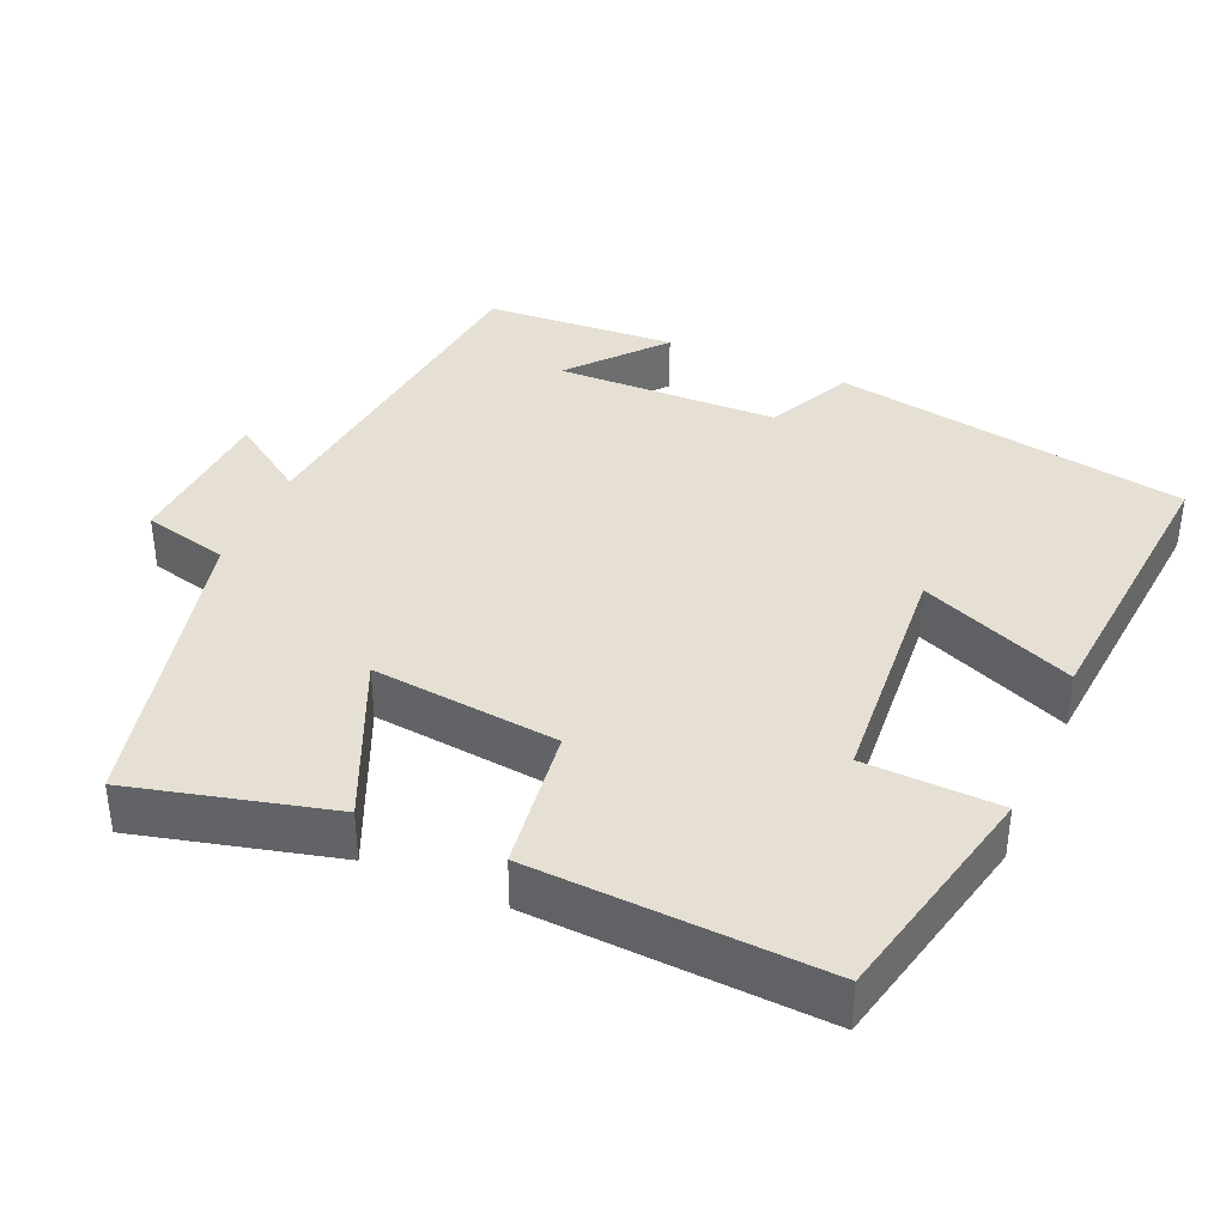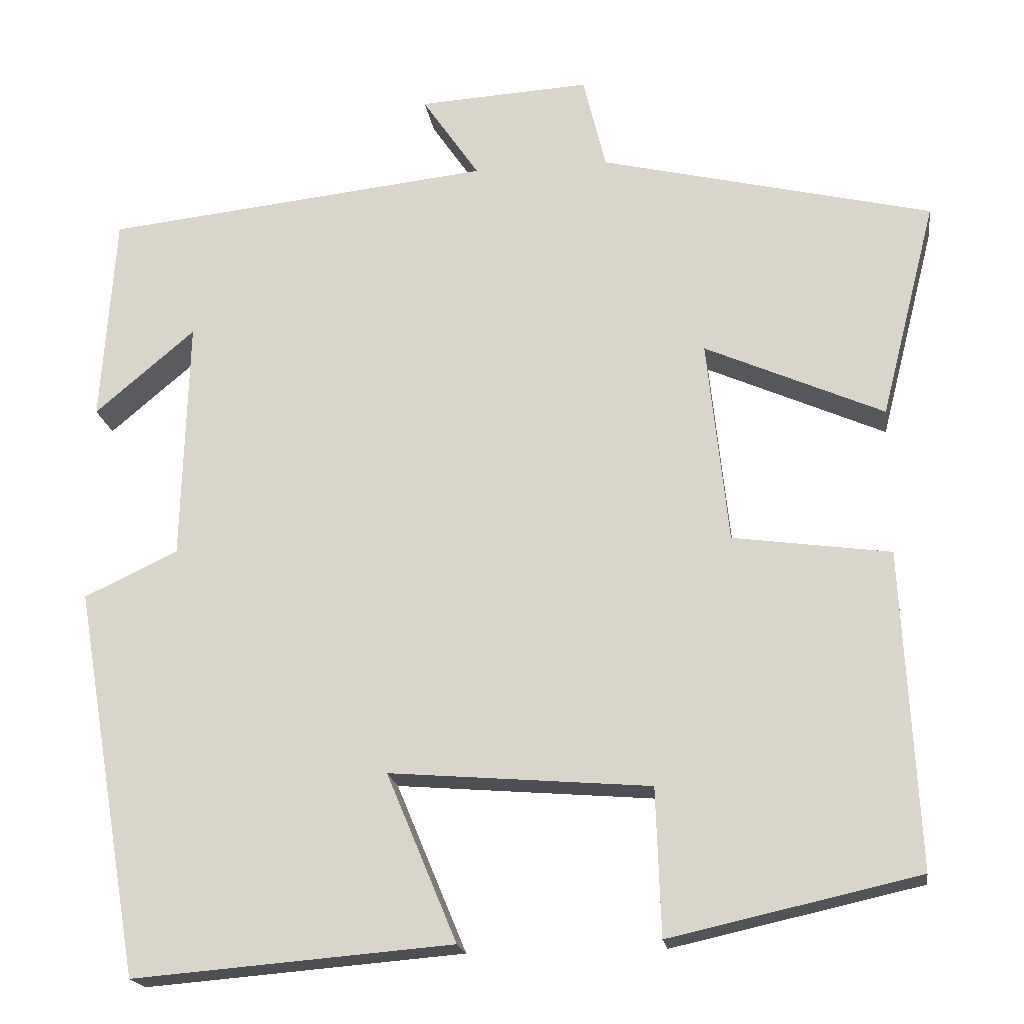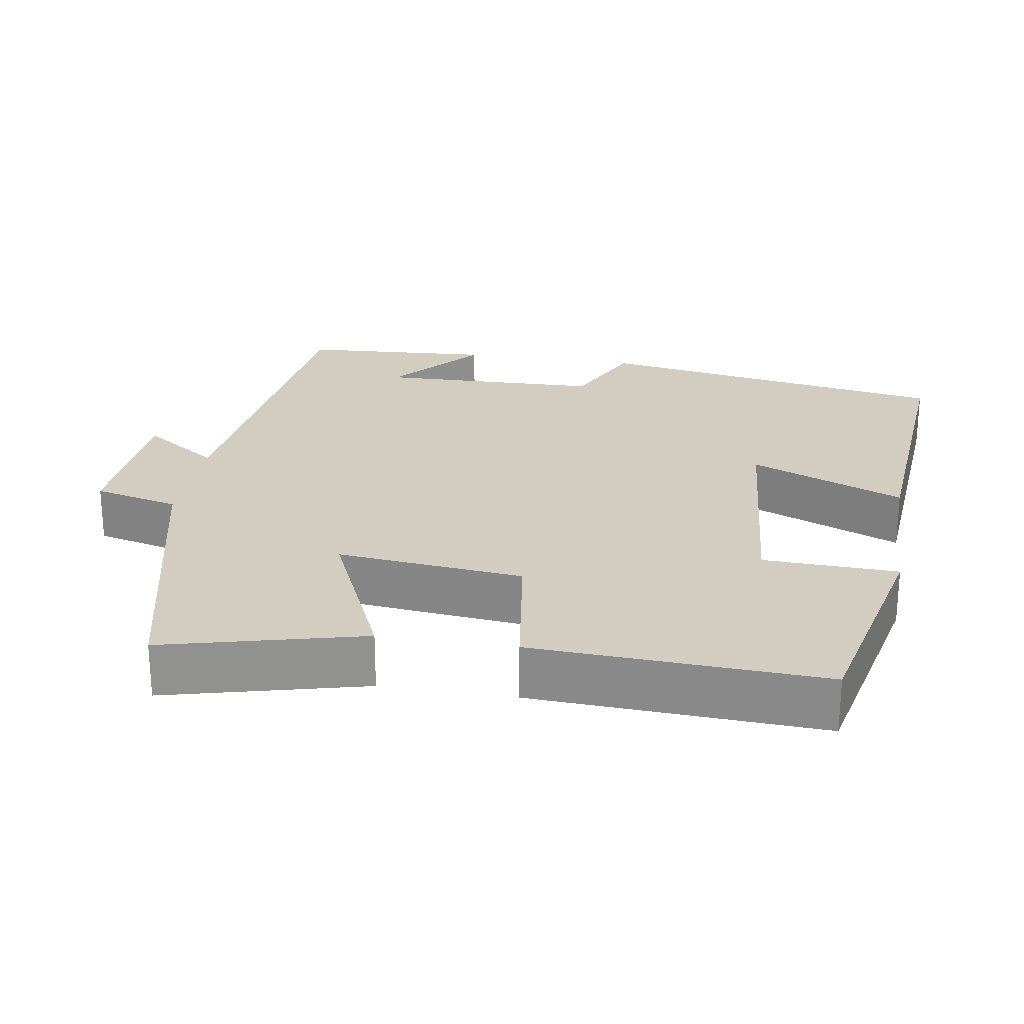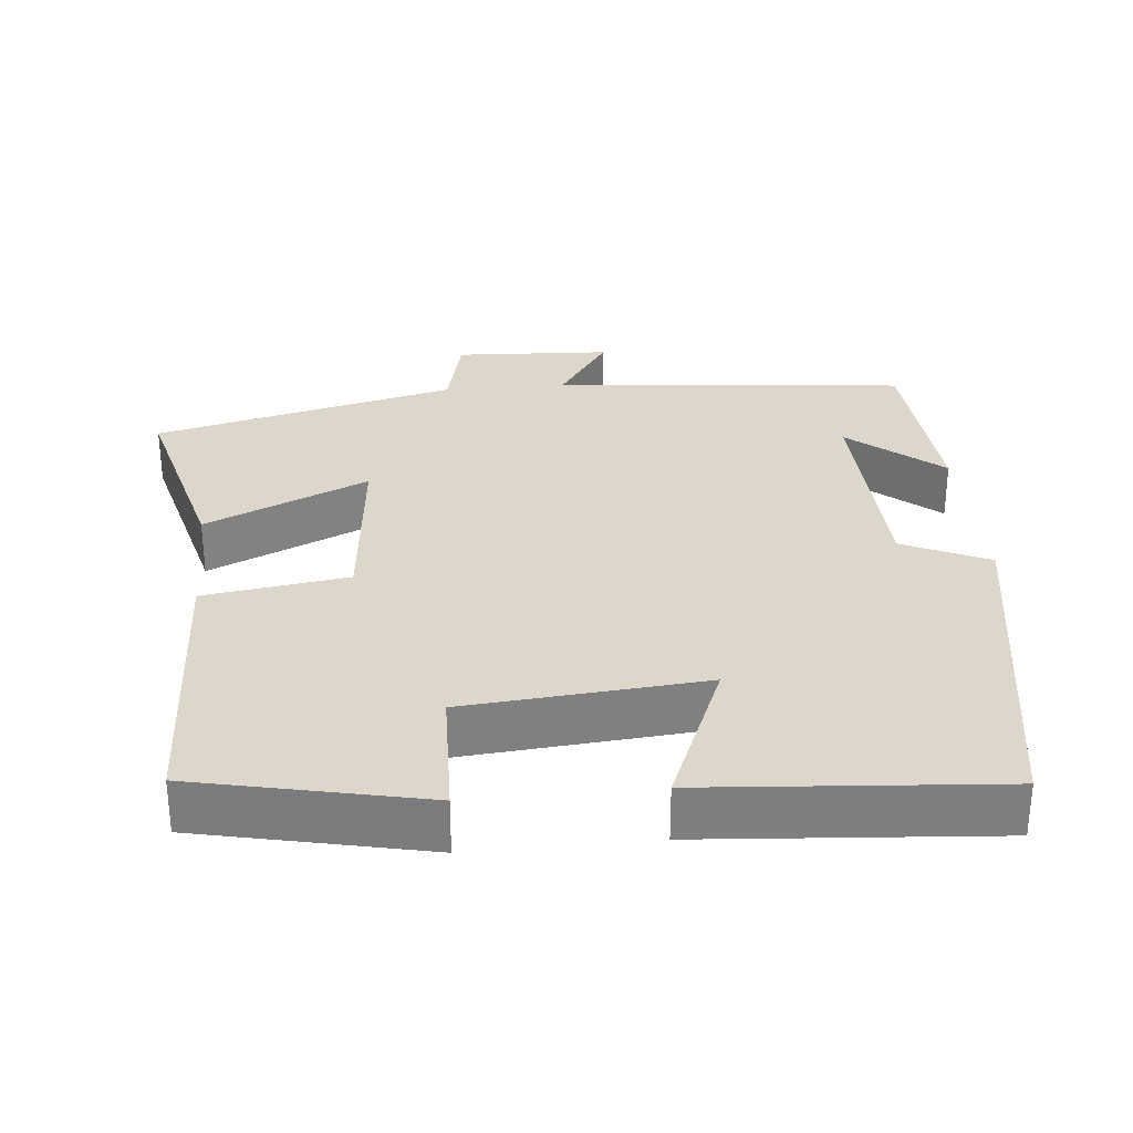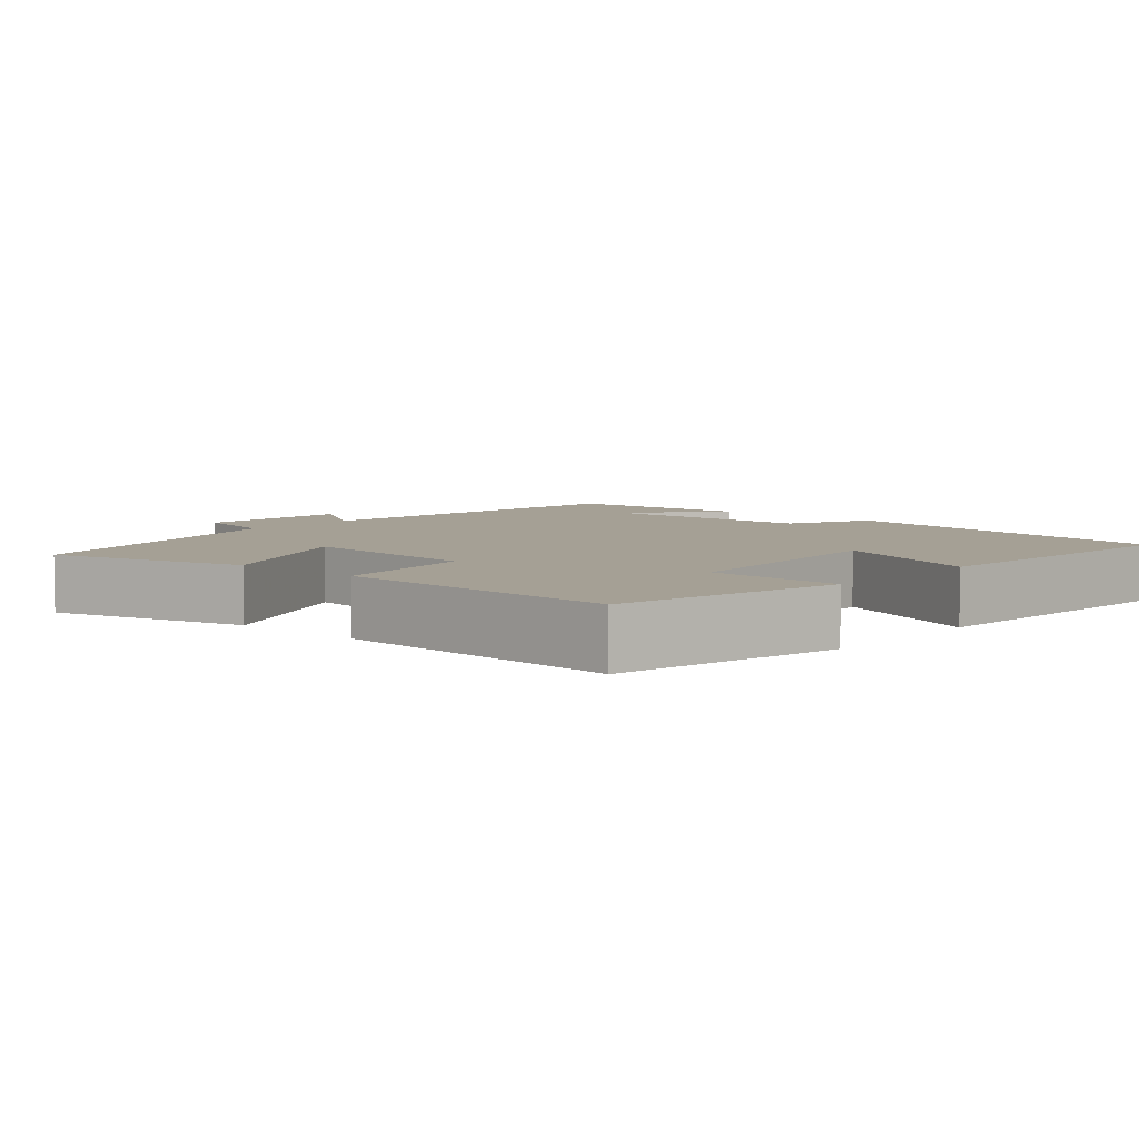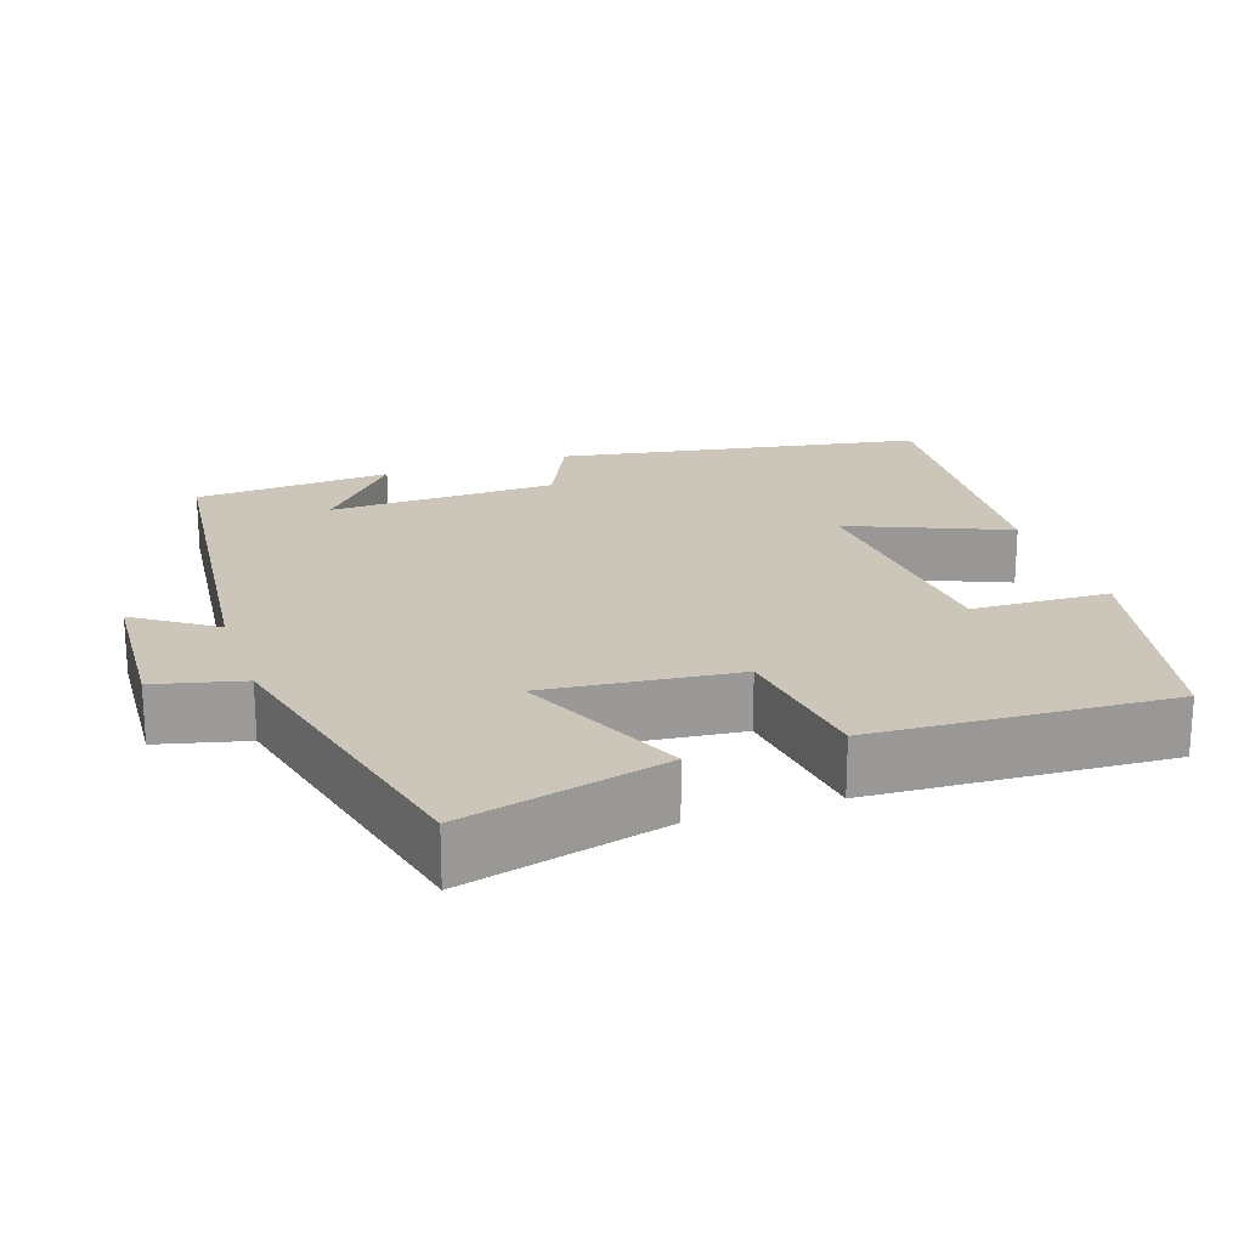
<metadata>
{"format":"obj","ext":"obj","renderer":"f3d","projection":"perspective","resolution":1024,"background":"white","views":[{"elev":37.9,"azim":113.7,"up":"+Y"},{"elev":-19.1,"azim":8.2,"up":"+Z"},{"elev":24.4,"azim":99.3,"up":"+Y"},{"elev":30.4,"azim":174.3,"up":"+Y"},{"elev":5.9,"azim":131.0,"up":"+Y"},{"elev":21.0,"azim":71.4,"up":"+Y"}]}
</metadata>
<code>
v 0.519 0.07 -0.432
v 0.214 0.07 -0.5
v 0.208 0.07 -0.32
v -0.112 0.07 -0.294
v -0.026 0.07 -0.5
v -0.418 0.07 -0.532
v -0.5 0.07 -0.056
v -0.385 0.07 -0.002
v -0.377 0.07 0.296
v -0.5 0.07 0.192
v -0.483 0.07 0.449
v -0.007 0.07 0.5
v -0.077 0.07 0.603
v 0.133 0.07 0.615
v 0.161 0.07 0.5
v 0.568 0.07 0.402
v 0.5 0.07 0.136
v 0.281 0.07 0.233
v 0.307 0.07 -0.017
v 0.5 0.07 -0.044
v 0.519 0 -0.432
v 0.214 0 -0.5
v 0.208 0 -0.32
v -0.112 0 -0.294
v -0.026 0 -0.5
v -0.418 0 -0.532
v -0.5 0 -0.056
v -0.385 0 -0.002
v -0.377 0 0.296
v -0.5 0 0.192
v -0.483 0 0.449
v -0.007 0 0.5
v -0.077 0 0.603
v 0.133 0 0.615
v 0.161 0 0.5
v 0.568 0 0.402
v 0.5 0 0.136
v 0.281 0 0.233
v 0.307 0 -0.017
v 0.5 0 -0.044
f 1 2 3
f 20 1 3
f 19 20 3
f 18 19 3 4
f 15 16 17 18
f 15 18 4
f 12 13 14 15
f 12 15 4
f 9 10 11
f 9 11 12
f 8 9 12 4
f 6 7 8
f 5 6 8
f 4 5 8
f 23 22 21
f 23 21 40
f 23 40 39
f 24 23 39 38
f 38 37 36 35
f 24 38 35
f 35 34 33 32
f 24 35 32
f 31 30 29
f 32 31 29
f 24 32 29 28
f 28 27 26
f 28 26 25
f 28 25 24
f 1 21 22 2
f 2 22 23 3
f 3 23 24 4
f 4 24 25 5
f 5 25 26 6
f 6 26 27 7
f 7 27 28 8
f 8 28 29 9
f 9 29 30 10
f 10 30 31 11
f 11 31 32 12
f 12 32 33 13
f 13 33 34 14
f 14 34 35 15
f 15 35 36 16
f 16 36 37 17
f 17 37 38 18
f 18 38 39 19
f 19 39 40 20
f 20 40 21 1

</code>
